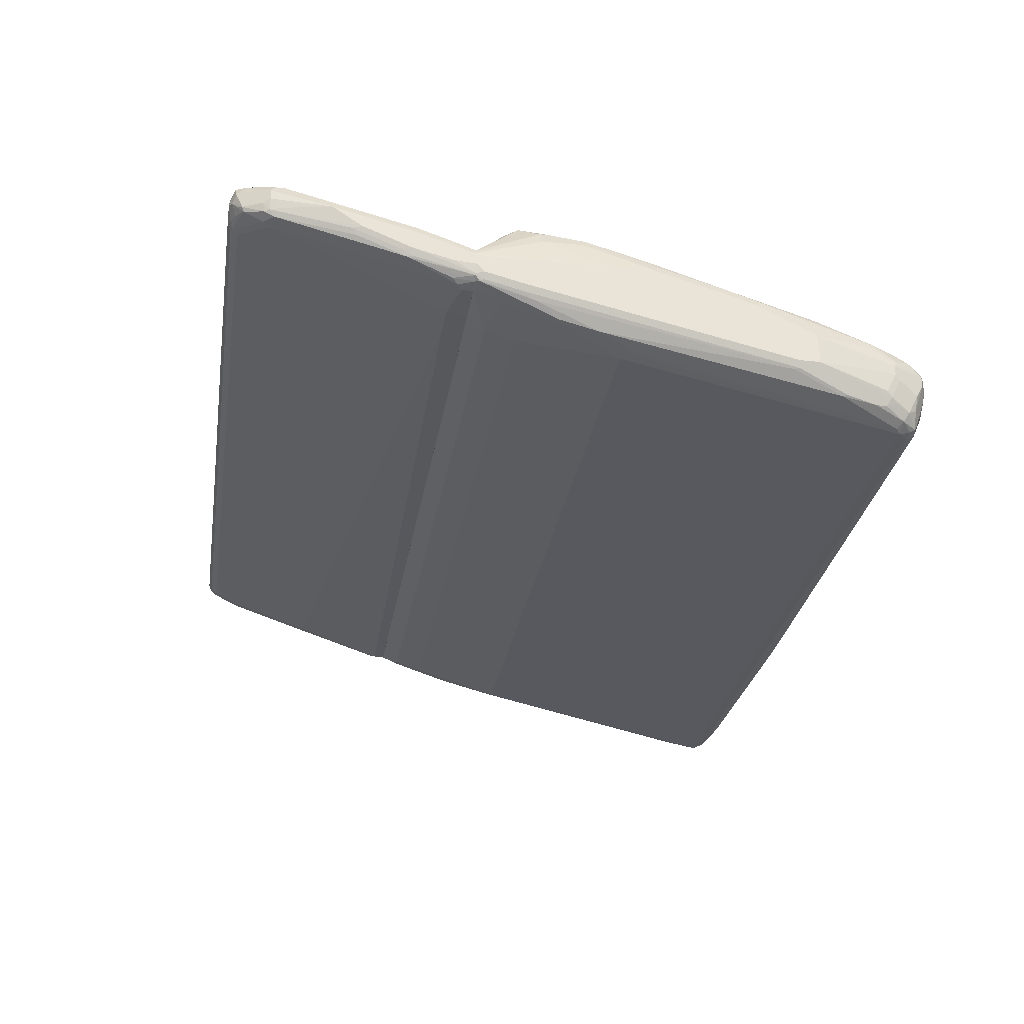
<metadata>
{"format":"obj","ext":"obj","renderer":"f3d","projection":"perspective","resolution":1024,"background":"white","views":[{"elev":-28.4,"azim":80.9,"up":"+Y"}]}
</metadata>
<code>
v -0.794 0.03468 0.1882
v -0.7975 0.05202 0.2254
v -0.7975 0.05202 0.208
v -0.7937 0.05138 0.1882
v -0.7926 0.03075 0.1882
v -0.7975 0.06936 0.2947
v -0.7975 0.06936 0.2601
v -0.7915 0.06357 0.208
v -0.7931 0.05418 0.1907
v -0.7918 0.0548 0.1882
v -0.7915 0.05779 0.3005
v -0.7847 0.01754 0.1882
v -0.7742 0.005781 0.2139
v -0.7975 0.104 0.3814
v -0.7975 0.08668 0.3121
v -0.7915 0.08092 0.2601
v -0.7887 0.08236 0.2514
v -0.7887 0.06502 0.1994
v -0.7825 0.06098 0.1882
v -0.7915 0.09247 0.3872
v -0.7742 0.05779 0.3699
v -0.7742 0.1098 0.5258
v -0.7742 0.005781 0.1882
v -0.7627 -0.0005512 0.1882
v -0.7627 1.245e-05 0.208
v -0.7627 0.05636 0.3836
v -0.7714 0.06068 0.3858
v -0.7714 0.1127 0.5417
v -0.7915 0.1156 0.3814
v -0.78 0.1213 0.5201
v -0.7931 0.1127 0.4247
v -0.78 0.156 0.5547
v -0.78 0.156 0.5201
v -0.7742 0.1676 0.5201
v -0.7915 0.09822 0.3121
v -0.7887 0.09967 0.3034
v -0.7714 0.08236 0.2341
v -0.7651 0.0681 0.1882
v -0.7775 0.06348 0.1882
v -0.7758 0.1213 0.5396
v -0.7453 -0.001246 0.1882
v -0.7453 0.05202 0.3814
v 0.624 1.245e-05 0.2254
v -0.7627 0.1083 0.5396
v -0.7714 0.13 0.5591
v -0.7758 0.1387 0.5569
v -0.7453 0.1257 0.5916
v -0.7541 0.13 0.5937
v -0.7887 0.117 0.3727
v -0.78 0.1387 0.5374
v -0.7758 0.1647 0.5634
v -0.7569 0.156 0.6009
v -0.7742 0.1676 0.5547
v -0.7692 0.1734 0.5721
v -0.7627 0.1799 0.5547
v -0.7714 0.169 0.5114
v -0.7714 0.09967 0.2861
v -0.7627 0.104 0.2947
v -0.7627 0.06936 0.1907
v -0.6574 0.0706 0.1882
v 0.6896 -0.001246 0.1882
v -0.7453 0.104 0.5374
v 0.6933 1.245e-05 0.2254
v -0.7584 0.1387 0.5916
v -0.728 0.1213 0.5894
v -0.728 0.1271 0.6009
v -0.7367 0.13 0.6024
v -0.7541 0.1474 0.6024
v -0.7584 0.182 0.5981
v -0.7569 0.1734 0.6009
v -0.7569 0.1849 0.5894
v -0.7569 0.1849 0.5721
v -0.7541 0.1864 0.5634
v -0.7453 0.1907 0.5721
v -0.7627 0.1734 0.5201
v 0.78 0.104 0.2947
v -0.6401 0.0706 0.1882
v 0.7082 -0.000927 0.1882
v 0.7627 1.245e-05 0.208
v 0.7453 0.104 0.5374
v 0.7453 0.08668 0.4854
v 0.6933 0.1213 0.5894
v 0.7021 0.1257 0.5981
v 0.6933 0.1271 0.6009
v -0.728 0.1387 0.6068
v 0.6933 0.1387 0.6068
v -0.7453 0.156 0.6068
v -0.7453 0.1734 0.6068
v -0.7511 0.1849 0.6009
v -0.7453 0.1907 0.5894
v 0.728 0.1907 0.5721
v 0.7627 0.1734 0.5201
v 0.7915 0.09822 0.289
v 0.7915 0.08092 0.237
v 0.78 0.06936 0.1907
v 0.78 0.0681 0.1882
v 0.7627 1.245e-05 0.1882
v 0.7825 0.005893 0.1882
v 0.7714 0.004353 0.2167
v 0.7541 0.1083 0.5461
v 0.7541 0.09102 0.4941
v 0.7541 0.1257 0.5807
v 0.728 0.1329 0.5952
v 0.7107 0.1365 0.6024
v 0.728 0.156 0.6068
v 0.7107 0.1734 0.6068
v 0.7049 0.1849 0.6009
v 0.7107 0.1907 0.5894
v 0.7252 0.1878 0.5865
v 0.7367 0.182 0.5981
v 0.7511 0.1791 0.5778
v 0.7627 0.1734 0.5374
v 0.7742 0.1676 0.5143
v 0.7915 0.1329 0.4276
v 0.7975 0.08668 0.2947
v 0.795 0.057 0.1882
v 0.7915 0.06357 0.1882
v 0.785 0.06686 0.1882
v 0.7918 0.01206 0.1882
v 0.78 0.01085 0.2254
v 0.7887 0.03902 0.3034
v 0.7714 0.02168 0.2687
v 0.7714 0.03902 0.3207
v 0.7714 0.1083 0.5287
v 0.7714 0.117 0.5461
v 0.7569 0.1329 0.5836
v 0.7453 0.1409 0.5937
v 0.7367 0.143 0.5981
v 0.7395 0.1502 0.6009
v 0.7511 0.1618 0.5952
v 0.7684 0.1618 0.5605
v 0.7714 0.1647 0.5461
v 0.7742 0.1676 0.5316
v 0.7975 0.1213 0.4334
v 0.7975 0.06936 0.2427
v 0.7975 0.05202 0.1907
v 0.7968 0.05202 0.1882
v 0.7937 0.01549 0.1882
v 0.7915 0.04046 0.2947
v 0.7858 0.01157 0.208
v 0.7931 0.04986 0.3121
v 0.7887 0.07368 0.3901
v 0.7758 0.1192 0.5374
v 0.7742 0.1329 0.549
v 0.78 0.156 0.5374
v 0.78 0.1387 0.5374
v 0.78 0.1213 0.5201
v 0.7975 0.08668 0.3814
v 0.7975 0.04952 0.1882
v 0.7975 0.0322 0.1882
v 0.7975 0.03468 0.2254
v 0.7975 0.05202 0.2947
v 0.7931 0.08452 0.3987
v -0.728 -0.104 -0.6068
v -0.728 -0.08667 -0.6068
v -0.7107 -0.1213 -0.6068
v -0.7453 -0.156 -0.5894
v -0.7511 -0.1098 -0.5952
v -0.7511 -0.09244 -0.5952
v -0.7395 -0.08087 -0.6009
v -0.7367 -0.07368 -0.5981
v -0.728 -0.06356 -0.5952
v 0.7367 -0.07799 -0.6024
v 0.728 -0.08667 -0.6068
v -0.6413 -0.1734 -0.5894
v -0.4681 -0.1387 -0.6068
v -0.7511 -0.1791 -0.5778
v -0.7684 -0.1618 -0.5778
v -0.7541 -0.06499 -0.5807
v -0.7684 -0.09244 -0.5778
v -0.7714 -0.06499 -0.5634
v -0.7367 -0.05633 -0.5807
v -0.728 -0.05199 -0.5721
v 0.7107 -0.06356 -0.5952
v 0.7453 -0.06356 -0.5778
v 0.7453 -0.07368 -0.5916
v 0.7511 -0.08667 -0.5952
v 0.7511 -0.104 -0.5952
v 0.728 -0.104 -0.6068
v -0.6356 -0.1849 -0.5836
v -0.2253 -0.156 -0.6068
v -0.2311 -0.1791 -0.5952
v -0.6413 -0.1907 -0.5721
v -0.7453 -0.1907 -0.5547
v -0.7684 -0.1791 -0.5605
v -0.7627 -0.1734 -0.5721
v -0.7742 -0.1502 -0.5663
v -0.78 -0.156 -0.5547
v -0.7742 -0.08087 -0.5663
v -0.7758 -0.06716 -0.5547
v -0.7758 -0.04982 -0.5201
v -0.7714 -0.03899 -0.5114
v -0.7541 -0.05633 -0.5634
v -0.7627 -0.03465 -0.5027
v -0.728 -0.03465 -0.5201
v 0.7107 -0.05199 -0.5721
v 0.728 -0.05633 -0.5742
v 0.7541 -0.06064 -0.5677
v 0.7584 -0.06933 -0.5742
v 0.7584 -0.13 -0.5807
v 0.7742 -0.08667 -0.5489
v 0.7758 -0.1127 -0.5461
v 0.7511 -0.156 -0.5778
v 0.7302 -0.1213 -0.6024
v 0.6933 -0.1387 -0.6068
v -0.1386 -0.156 -0.6068
v -0.1444 -0.1791 -0.5952
v 0.7107 -0.1907 -0.5721
v -0.7453 -0.08667 -0.06937
v -0.7627 -0.1734 -0.5027
v -0.7569 -0.1849 -0.5489
v 0.728 -0.1907 -0.5547
v -0.7742 -0.1676 -0.497
v -0.7975 -0.1213 -0.4334
v -0.7975 -0.1213 -0.4507
v -0.78 -0.08667 -0.5547
v -0.78 -0.06933 -0.5374
v -0.7975 -0.06933 -0.4507
v -0.7742 -0.04045 -0.5027
v -0.7975 -0.05199 -0.416
v -0.7931 -0.04982 -0.4334
v -0.7931 -0.0152 -0.3467
v -0.7858 0.005776 -0.3294
v -0.7714 -0.02165 -0.4594
v -0.7367 -0.02165 -0.4767
v -0.728 -2.715e-05 -0.416
v -0.7107 0.01732 -0.3641
v -0.676 0.052 -0.26
v 0.728 -0.03465 -0.5201
v 0.7453 -0.05199 -0.5547
v 0.7569 -0.05776 -0.5605
v 0.7714 -0.04333 -0.507
v 0.7742 -0.0751 -0.5432
v 0.78 -0.08667 -0.5374
v 0.7584 -0.1647 -0.5634
v 0.7758 -0.1473 -0.5287
v 0.78 -0.104 -0.5374
v 0.78 -0.1387 -0.5201
v 0.7324 -0.182 -0.5807
v 0.7302 -0.1734 -0.5851
v 0.7128 -0.1387 -0.6024
v 0.7107 -0.1734 -0.5894
v -0.1329 -0.1676 -0.6009
v 0.7164 -0.1849 -0.5836
v 0.7302 -0.1864 -0.5721
v -0.7453 -0.03465 0.104
v -0.7627 -0.05199 0.0346
v -0.7742 -0.04622 0.04043
v -0.7569 -0.08087 -0.06361
v 0.728 -0.08667 -0.06937
v 0.7511 -0.1791 -0.5547
v 0.7367 -0.1864 -0.5461
v 0.7453 -0.08667 -0.08672
v -0.7742 -0.06356 -0.0289
v -0.7915 -0.1329 -0.4276
v -0.7975 -0.08667 -0.2946
v -0.7975 -0.01734 -0.3294
v -0.7858 0.02309 -0.2774
v -0.7714 -0.004337 -0.4073
v -0.7367 -0.004337 -0.4247
v -0.7627 -2.715e-05 -0.3987
v -0.7453 0.06934 -0.1908
v -0.6933 0.1213 -0.03474
v -0.676 0.1387 0.01732
v 0.676 0.052 -0.26
v 0.7107 0.01732 -0.3641
v 0.728 -2.715e-05 -0.416
v 0.7627 -2.715e-05 -0.3987
v 0.7453 -0.03899 -0.5222
v 0.7627 -0.03899 -0.5049
v 0.7742 -0.005797 -0.4044
v 0.7742 -0.04045 -0.4911
v 0.7758 -0.05199 -0.5049
v 0.78 -0.05199 -0.4854
v 0.7975 -0.05199 -0.3987
v 0.7692 -0.156 -0.5374
v 0.7742 -0.1502 -0.4507
v 0.7684 -0.1618 -0.5027
v 0.7684 -0.1618 -0.5201
v 0.7975 -0.104 -0.3987
v 0.7975 -0.104 -0.3641
v -0.7453 -0.01734 0.156
v -0.7627 -0.01303 0.1582
v -0.7627 -0.03033 0.1061
v 0.676 -0.03465 0.104
v -0.7714 -0.02599 0.1083
v -0.7714 -0.008682 0.1603
v -0.7742 -0.01157 0.1444
v -0.7915 0.02309 0.1791
v -0.7858 -0.005797 0.1155
v -0.7915 0.005776 0.1271
v 0.7367 -0.08233 -0.06073
v 0.7541 -0.06499 -0.00867
v 0.7627 -0.05199 0.0346
v 0.7541 -0.169 -0.494
v 0.7541 -0.08233 -0.07808
v -0.7915 -0.01157 0.05779
v -0.7975 -2.715e-05 0.05195
v -0.7975 -2.715e-05 -0.2774
v -0.7858 0.05777 -0.1561
v -0.7714 0.08234 -0.1301
v -0.7541 0.065 -0.1994
v -0.7367 0.1517 0.07794
v -0.728 0.156 0.08665
v 0.6587 0.1387 0.01732
v 0.6933 0.1213 -0.03474
v 0.7453 0.06934 -0.1908
v 0.7627 0.065 -0.1929
v 0.7742 0.08088 -0.1272
v 0.7915 0.02889 -0.2484
v 0.7915 0.01155 -0.3005
v 0.7975 -2.715e-05 -0.2946
v 0.7975 -0.03465 -0.3641
v 0.7714 -0.1517 -0.442
v 0.7915 -0.1156 -0.3641
v 0.7887 -0.117 -0.3553
v 0.7975 -2.715e-05 0.104
v -0.7453 -0.005797 0.1791
v -0.7627 -0.0005702 0.1882
v 0.676 -0.01734 0.156
v 0.6847 -0.01303 0.1646
v -0.7742 0.005776 0.1882
v -0.7847 0.01752 0.1882
v -0.7926 0.03072 0.1882
v -0.7975 0.03466 0.1733
v -0.7975 0.01732 0.1213
v 0.7714 -0.06499 -0.02602
v 0.7714 -0.04764 0.04331
v 0.7714 -0.01303 0.1474
v 0.7627 -0.01734 0.1386
v -0.7975 0.03466 -0.1561
v -0.7858 0.07511 -0.08672
v -0.7742 0.1156 -3.249e-05
v -0.7714 0.117 -0.00867
v -0.728 0.156 0.1213
v -0.7714 0.1343 0.06066
v 0.7107 0.156 0.08665
v 0.728 0.1387 0.0346
v 0.7453 0.1213 -0.01739
v 0.7627 0.08665 -0.1214
v 0.7627 0.117 -0.01956
v 0.7714 0.1127 -0.02174
v 0.7742 0.1156 -0.005791
v 0.7858 0.07511 -0.1156
v 0.7915 0.06354 -0.1272
v 0.7975 0.052 -0.1214
v 0.7975 0.01732 -0.2427
v 0.7915 -0.01157 0.104
v 0.7858 -0.02311 0.08665
v 0.7975 0.01732 0.1733
v -0.7453 -0.001249 0.1882
v 0.676 -0.005797 0.1791
v 0.7627 -2.715e-05 0.1882
v 0.7082 -0.0009435 0.1882
v 0.6896 -0.001249 0.1882
v -0.794 0.03466 0.1882
v -0.7937 0.05136 0.1882
v -0.7975 0.052 -0.05201
v 0.7887 0.004317 0.182
v -0.7975 0.052 -0.08672
v -0.7742 0.1329 0.0693
v -0.7511 0.1445 0.1213
v -0.7411 0.1473 0.13
v -0.7338 0.1502 0.1329
v 0.6933 0.156 0.1213
v 0.728 0.156 0.104
v 0.728 0.1517 0.08448
v 0.7453 0.1387 0.05195
v 0.7627 0.1213 -3.249e-05
v 0.7395 0.1502 0.09817
v 0.7511 0.1445 0.1098
v 0.7684 0.1271 0.05779
v 0.7742 0.1156 0.06354
v 0.78 0.104 -3.249e-05
v 0.7975 0.052 -0.03474
v 0.7915 0.005776 0.1733
v 0.7887 -0.01303 0.1126
v 0.7975 0.03215 0.1882
v 0.7937 0.01545 0.1882
v 0.7825 0.005844 0.1882
v -0.7918 0.05478 0.1882
v -0.7758 0.13 0.07794
v -0.78 0.1213 0.0693
v 0.7918 0.01202 0.1882
v -0.7692 0.1213 0.1213
v -0.7475 0.1387 0.1343
v -0.7825 0.06096 0.1882
v -0.78 0.06222 0.1882
v -0.7775 0.06344 0.1882
v -0.7651 0.06809 0.1882
v -0.6876 0.1445 0.1444
v 0.6876 0.1502 0.1329
v 0.7194 0.1473 0.13
v 0.7338 0.1445 0.1271
v 0.7541 0.13 0.13
v 0.7915 0.06354 0.1882
v 0.7684 0.1271 0.07506
v 0.78 0.104 0.0693
v 0.7968 0.052 0.1882
v 0.7975 0.04949 0.1882
v -0.7107 0.06934 0.1882
v -0.6574 0.07057 0.1882
v 0.2137 0.1445 0.1444
v 0.78 0.06809 0.1882
v 0.785 0.06683 0.1882
v 0.795 0.05699 0.1882
v -0.6401 0.07057 0.1882
f 1 2 3
f 1 3 4
f 1 4 10
f 1 10 19
f 1 19 39
f 1 39 38
f 1 38 60
f 1 60 77
f 1 77 96
f 1 96 118
f 1 118 117
f 1 117 116
f 1 116 137
f 1 137 149
f 1 149 150
f 1 150 138
f 1 138 119
f 1 119 98
f 1 98 97
f 1 97 78
f 1 78 61
f 1 61 41
f 1 41 24
f 1 24 23
f 1 23 12
f 1 12 5
f 1 5 2
f 2 5 6
f 2 6 14
f 2 14 15
f 2 15 7
f 2 7 3
f 3 7 16
f 3 16 8
f 3 8 9
f 3 9 4
f 4 9 10
f 5 11 6
f 5 12 13
f 5 13 11
f 6 11 14
f 7 15 16
f 8 16 17
f 8 17 18
f 8 18 9
f 9 18 10
f 10 18 19
f 11 20 14
f 11 13 21
f 11 21 22
f 11 22 20
f 12 23 13
f 13 23 24
f 13 24 25
f 13 25 26
f 13 26 27
f 13 27 28
f 13 28 21
f 14 29 15
f 14 20 22
f 14 22 30
f 14 30 31
f 14 31 32
f 14 32 33
f 14 33 34
f 14 34 29
f 15 29 35
f 15 35 16
f 16 35 17
f 17 35 36
f 17 36 57
f 17 57 37
f 17 37 18
f 18 37 38
f 18 38 39
f 18 39 19
f 21 28 22
f 22 40 30
f 22 28 40
f 24 41 25
f 25 42 26
f 25 41 43
f 25 43 42
f 26 42 62
f 26 62 44
f 26 44 28
f 26 28 27
f 28 45 46
f 28 46 40
f 28 44 47
f 28 47 48
f 28 48 45
f 29 49 35
f 29 34 56
f 29 56 49
f 30 40 46
f 30 46 50
f 30 50 31
f 31 50 32
f 32 51 33
f 32 50 46
f 32 46 64
f 32 64 52
f 32 52 51
f 33 51 34
f 34 51 53
f 34 53 54
f 34 54 55
f 34 55 56
f 35 49 36
f 36 49 56
f 36 56 57
f 37 57 58
f 37 58 59
f 37 59 38
f 38 59 60
f 41 61 63
f 41 63 43
f 42 43 62
f 43 63 80
f 43 80 62
f 44 62 47
f 45 48 64
f 45 64 46
f 47 62 65
f 47 65 66
f 47 66 67
f 47 67 48
f 48 67 68
f 48 68 64
f 51 54 53
f 51 52 69
f 51 69 54
f 52 64 68
f 52 68 70
f 52 70 69
f 54 69 71
f 54 71 55
f 55 71 72
f 55 72 73
f 55 73 56
f 56 58 57
f 56 73 74
f 56 74 75
f 56 75 58
f 58 60 59
f 58 75 74
f 58 74 91
f 58 91 76
f 58 76 77
f 58 77 60
f 61 78 79
f 61 79 63
f 62 80 82
f 62 82 65
f 63 79 81
f 63 81 80
f 65 82 83
f 65 83 66
f 66 83 84
f 66 84 67
f 67 85 87
f 67 87 68
f 67 84 86
f 67 86 85
f 68 87 88
f 68 88 70
f 69 70 88
f 69 88 89
f 69 89 90
f 69 90 71
f 71 73 72
f 71 90 73
f 73 90 74
f 74 90 108
f 74 108 91
f 76 91 92
f 76 92 113
f 76 113 93
f 76 93 94
f 76 94 95
f 76 95 77
f 77 95 96
f 78 97 79
f 79 97 98
f 79 98 99
f 79 99 81
f 80 81 100
f 80 100 83
f 80 83 82
f 81 99 101
f 81 101 100
f 83 100 102
f 83 102 103
f 83 103 104
f 83 104 84
f 84 104 86
f 85 86 105
f 85 105 106
f 85 106 88
f 85 88 87
f 86 104 105
f 88 106 107
f 88 107 89
f 89 107 108
f 89 108 90
f 91 108 109
f 91 109 110
f 91 110 111
f 91 111 112
f 91 112 92
f 92 112 133
f 92 133 113
f 93 114 115
f 93 115 116
f 93 116 94
f 93 113 114
f 94 116 117
f 94 117 118
f 94 118 95
f 95 118 96
f 98 119 120
f 98 120 99
f 99 120 121
f 99 121 122
f 99 122 100
f 99 100 101
f 100 122 123
f 100 123 121
f 100 121 124
f 100 124 125
f 100 125 102
f 102 125 126
f 102 126 127
f 102 127 103
f 103 127 128
f 103 128 104
f 104 128 129
f 104 129 105
f 105 129 130
f 105 130 110
f 105 110 106
f 106 110 107
f 107 110 108
f 108 110 109
f 110 130 111
f 111 130 131
f 111 131 132
f 111 132 133
f 111 133 112
f 113 133 134
f 113 134 114
f 114 134 115
f 115 134 148
f 115 148 152
f 115 152 151
f 115 151 150
f 115 150 149
f 115 149 136
f 115 136 135
f 115 135 116
f 116 135 136
f 116 136 137
f 119 138 139
f 119 139 121
f 119 121 140
f 119 140 120
f 120 140 121
f 121 139 141
f 121 141 153
f 121 153 142
f 121 142 124
f 121 123 122
f 124 142 143
f 124 143 125
f 125 143 144
f 125 144 126
f 126 130 129
f 126 129 127
f 126 144 146
f 126 146 145
f 126 145 131
f 126 131 130
f 127 129 128
f 131 145 132
f 132 145 133
f 133 145 134
f 134 145 146
f 134 146 147
f 134 147 148
f 136 149 137
f 138 150 151
f 138 151 152
f 138 152 139
f 139 152 141
f 141 152 148
f 141 148 153
f 142 153 143
f 143 153 148
f 143 148 147
f 143 147 146
f 143 146 144
f 154 155 164
f 154 164 179
f 154 179 205
f 154 205 206
f 154 206 181
f 154 181 166
f 154 166 156
f 154 156 157
f 154 157 158
f 154 158 159
f 154 159 155
f 155 159 160
f 155 160 161
f 155 161 162
f 155 162 163
f 155 163 164
f 156 165 157
f 156 166 165
f 157 167 168
f 157 168 158
f 157 165 167
f 158 168 170
f 158 170 159
f 159 169 160
f 159 170 171
f 159 171 169
f 160 169 161
f 161 169 162
f 162 169 172
f 162 172 173
f 162 173 196
f 162 196 174
f 162 174 163
f 163 174 175
f 163 175 176
f 163 176 177
f 163 177 178
f 163 178 179
f 163 179 164
f 165 180 167
f 165 166 181
f 165 181 182
f 165 182 180
f 167 183 184
f 167 184 185
f 167 185 186
f 167 186 168
f 167 180 183
f 168 187 189
f 168 189 170
f 168 186 185
f 168 185 188
f 168 188 187
f 169 171 193
f 169 193 172
f 170 189 171
f 171 189 190
f 171 190 191
f 171 191 192
f 171 192 193
f 172 193 192
f 172 192 194
f 172 194 173
f 173 194 195
f 173 195 229
f 173 229 196
f 174 196 197
f 174 197 175
f 175 198 176
f 175 197 198
f 176 198 199
f 176 199 177
f 177 200 178
f 177 199 201
f 177 201 202
f 177 202 200
f 178 200 203
f 178 203 240
f 178 240 204
f 178 204 179
f 179 204 241
f 179 241 205
f 180 182 183
f 181 206 207
f 181 207 182
f 182 207 208
f 182 208 183
f 183 208 212
f 183 212 184
f 184 209 210
f 184 210 213
f 184 213 211
f 184 211 185
f 184 212 250
f 184 250 209
f 185 211 213
f 185 213 214
f 185 214 215
f 185 215 188
f 187 188 216
f 187 216 189
f 188 215 218
f 188 218 216
f 189 216 190
f 190 216 217
f 190 217 218
f 190 218 220
f 190 220 191
f 191 219 192
f 191 220 221
f 191 221 222
f 191 222 223
f 191 223 219
f 192 219 223
f 192 223 224
f 192 224 194
f 194 224 225
f 194 225 195
f 195 225 226
f 195 226 227
f 195 227 228
f 195 228 265
f 195 265 229
f 196 229 197
f 197 229 230
f 197 230 231
f 197 231 198
f 198 231 199
f 199 231 232
f 199 232 233
f 199 233 234
f 199 234 201
f 200 235 203
f 200 202 235
f 201 234 202
f 202 236 235
f 202 234 237
f 202 237 238
f 202 238 236
f 203 235 239
f 203 239 240
f 204 240 241
f 205 241 240
f 205 240 242
f 205 242 206
f 206 243 207
f 206 242 244
f 206 244 243
f 207 243 244
f 207 244 208
f 208 244 245
f 208 245 212
f 209 246 247
f 209 247 248
f 209 248 249
f 209 249 213
f 209 213 210
f 209 250 285
f 209 285 246
f 212 245 251
f 212 251 252
f 212 252 296
f 212 296 253
f 212 253 250
f 213 249 254
f 213 254 255
f 213 255 214
f 214 255 256
f 214 256 298
f 214 298 326
f 214 326 325
f 214 325 358
f 214 358 360
f 214 360 331
f 214 331 299
f 214 299 257
f 214 257 220
f 214 220 218
f 214 218 215
f 216 218 217
f 220 257 221
f 221 257 222
f 222 257 223
f 223 257 299
f 223 299 258
f 223 258 224
f 224 258 259
f 224 259 260
f 224 260 225
f 225 260 226
f 226 260 259
f 226 259 261
f 226 261 262
f 226 262 227
f 227 262 228
f 228 262 263
f 228 263 264
f 228 264 305
f 228 305 265
f 229 265 266
f 229 266 267
f 229 267 268
f 229 268 269
f 229 269 230
f 230 269 231
f 231 269 270
f 231 270 232
f 232 270 271
f 232 271 272
f 232 272 273
f 232 273 233
f 233 273 234
f 234 274 275
f 234 275 280
f 234 280 237
f 234 273 274
f 235 236 276
f 235 276 251
f 235 251 239
f 236 277 278
f 236 278 279
f 236 279 276
f 236 238 280
f 236 280 281
f 236 281 277
f 237 280 238
f 239 245 244
f 239 244 240
f 239 251 245
f 240 244 242
f 246 282 283
f 246 283 284
f 246 284 247
f 246 285 320
f 246 320 282
f 247 284 248
f 248 254 249
f 248 284 286
f 248 286 287
f 248 287 288
f 248 288 289
f 248 289 290
f 248 290 291
f 248 291 297
f 248 297 254
f 250 253 296
f 250 296 292
f 250 292 293
f 250 293 328
f 250 328 294
f 250 294 285
f 251 276 279
f 251 279 278
f 251 278 314
f 251 314 295
f 251 295 252
f 252 295 327
f 252 327 296
f 254 297 255
f 255 297 256
f 256 297 298
f 258 299 331
f 258 331 300
f 258 300 301
f 258 301 259
f 259 301 302
f 259 302 262
f 259 262 261
f 262 302 301
f 262 301 303
f 262 303 304
f 262 304 263
f 263 304 264
f 264 304 337
f 264 337 305
f 265 305 306
f 265 306 307
f 265 307 266
f 266 307 267
f 267 307 268
f 268 307 308
f 268 308 271
f 268 271 269
f 269 271 270
f 271 308 309
f 271 309 344
f 271 344 310
f 271 310 311
f 271 311 272
f 272 311 312
f 272 312 313
f 272 313 275
f 272 275 274
f 272 274 273
f 275 313 312
f 275 312 347
f 275 347 346
f 275 346 375
f 275 375 400
f 275 400 378
f 275 378 350
f 275 350 317
f 275 317 281
f 275 281 280
f 277 314 278
f 277 281 315
f 277 315 316
f 277 316 314
f 281 317 315
f 282 318 319
f 282 319 283
f 282 320 321
f 282 321 318
f 283 319 287
f 283 287 286
f 283 286 284
f 285 294 320
f 287 322 323
f 287 323 288
f 287 319 322
f 288 323 289
f 289 323 324
f 289 324 325
f 289 325 326
f 289 326 291
f 289 291 290
f 291 326 298
f 291 298 297
f 292 296 327
f 292 327 293
f 293 327 328
f 294 328 329
f 294 329 330
f 294 330 320
f 295 314 327
f 300 331 360
f 300 360 332
f 300 332 333
f 300 333 334
f 300 334 301
f 301 334 303
f 303 335 304
f 303 334 336
f 303 336 335
f 304 335 365
f 304 365 366
f 304 366 337
f 305 337 306
f 306 337 338
f 306 338 307
f 307 339 340
f 307 340 308
f 307 338 339
f 308 340 309
f 309 340 341
f 309 341 342
f 309 342 343
f 309 343 344
f 310 344 345
f 310 345 346
f 310 346 347
f 310 347 311
f 311 347 312
f 314 316 327
f 315 317 348
f 315 348 349
f 315 349 316
f 316 349 327
f 317 350 376
f 317 376 348
f 318 351 319
f 318 321 352
f 318 352 355
f 318 355 351
f 319 351 355
f 319 355 354
f 319 354 353
f 319 353 380
f 319 380 384
f 319 384 379
f 319 379 378
f 319 378 400
f 319 400 399
f 319 399 406
f 319 406 396
f 319 396 405
f 319 405 404
f 319 404 407
f 319 407 402
f 319 402 401
f 319 401 390
f 319 390 389
f 319 389 388
f 319 388 387
f 319 387 381
f 319 381 357
f 319 357 356
f 319 356 324
f 319 324 323
f 319 323 322
f 320 330 353
f 320 353 321
f 321 353 354
f 321 354 355
f 321 355 352
f 324 356 325
f 325 356 357
f 325 357 358
f 327 349 328
f 328 349 359
f 328 359 329
f 329 353 330
f 329 359 353
f 332 360 361
f 332 361 333
f 333 361 336
f 333 336 334
f 335 336 362
f 335 362 363
f 335 363 364
f 335 364 392
f 335 392 365
f 336 361 362
f 337 366 367
f 337 367 338
f 338 367 341
f 338 341 339
f 339 341 340
f 341 368 369
f 341 369 343
f 341 343 342
f 341 367 368
f 343 369 368
f 343 368 366
f 343 366 370
f 343 370 371
f 343 371 372
f 343 372 397
f 343 397 373
f 343 373 398
f 343 398 374
f 343 374 346
f 343 346 345
f 343 345 344
f 346 374 398
f 346 398 375
f 348 376 359
f 348 359 377
f 348 377 349
f 349 377 359
f 350 378 379
f 350 379 376
f 353 359 380
f 357 381 382
f 357 382 383
f 357 383 358
f 358 383 360
f 359 376 384
f 359 384 380
f 360 383 361
f 361 382 362
f 361 383 382
f 362 382 385
f 362 385 381
f 362 381 386
f 362 386 363
f 363 386 364
f 364 386 381
f 364 381 387
f 364 387 388
f 364 388 389
f 364 389 390
f 364 390 391
f 364 391 403
f 364 403 392
f 365 392 393
f 365 393 366
f 366 393 394
f 366 394 371
f 366 371 370
f 366 368 367
f 371 394 395
f 371 395 396
f 371 396 397
f 371 397 372
f 373 397 398
f 375 399 400
f 375 398 399
f 376 379 384
f 381 385 382
f 390 401 391
f 391 401 402
f 391 402 407
f 391 407 403
f 392 403 404
f 392 404 393
f 393 404 405
f 393 405 394
f 394 405 396
f 394 396 395
f 396 406 397
f 397 406 398
f 398 406 399
f 403 407 404

</code>
